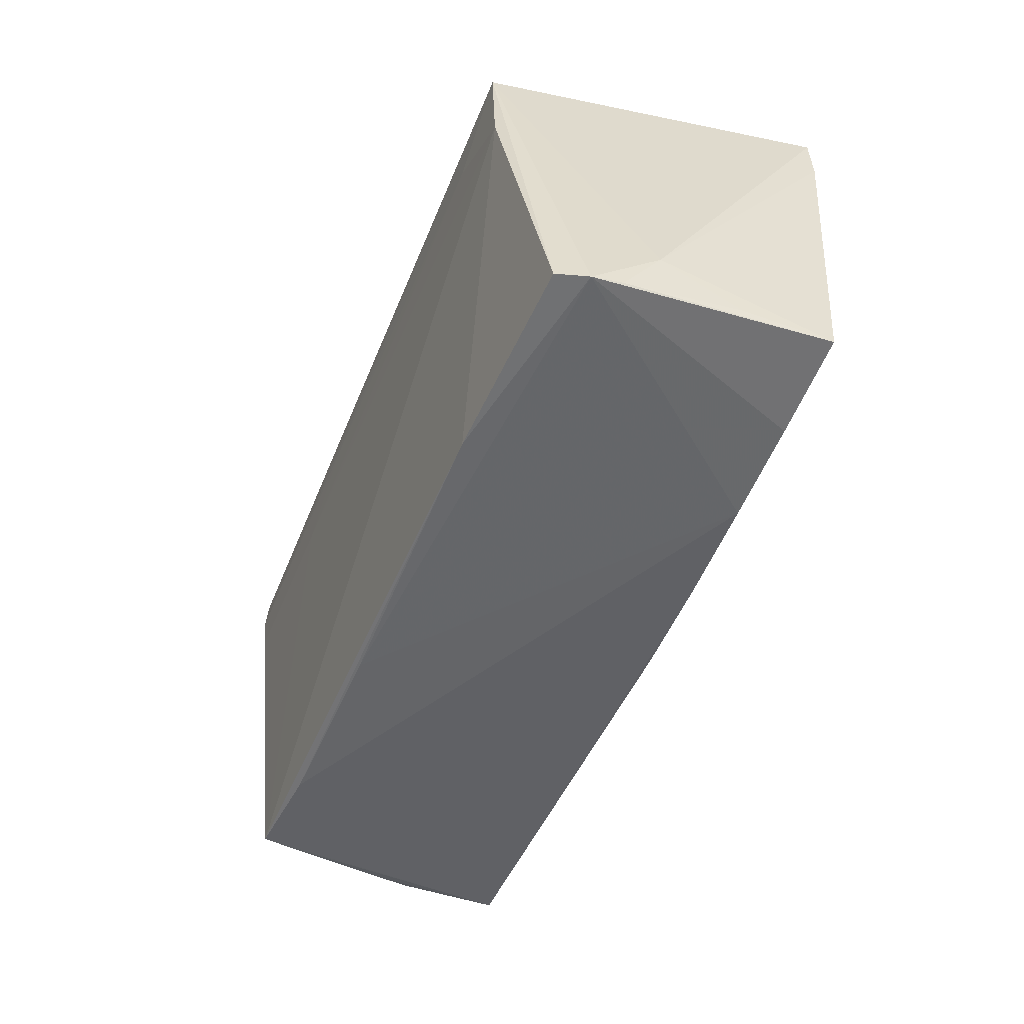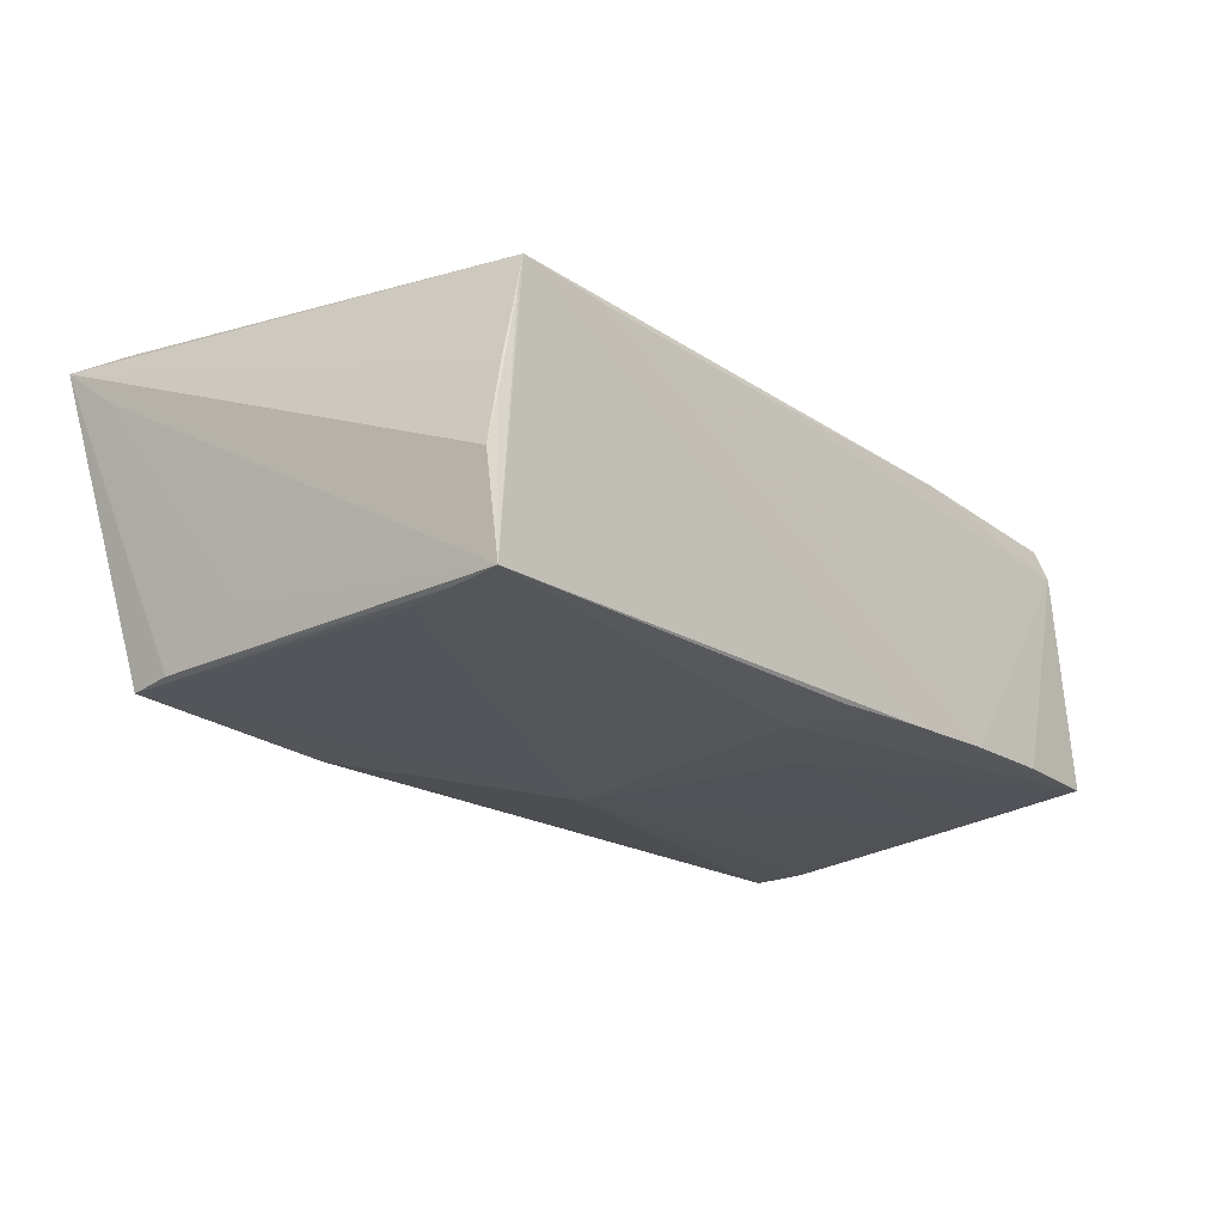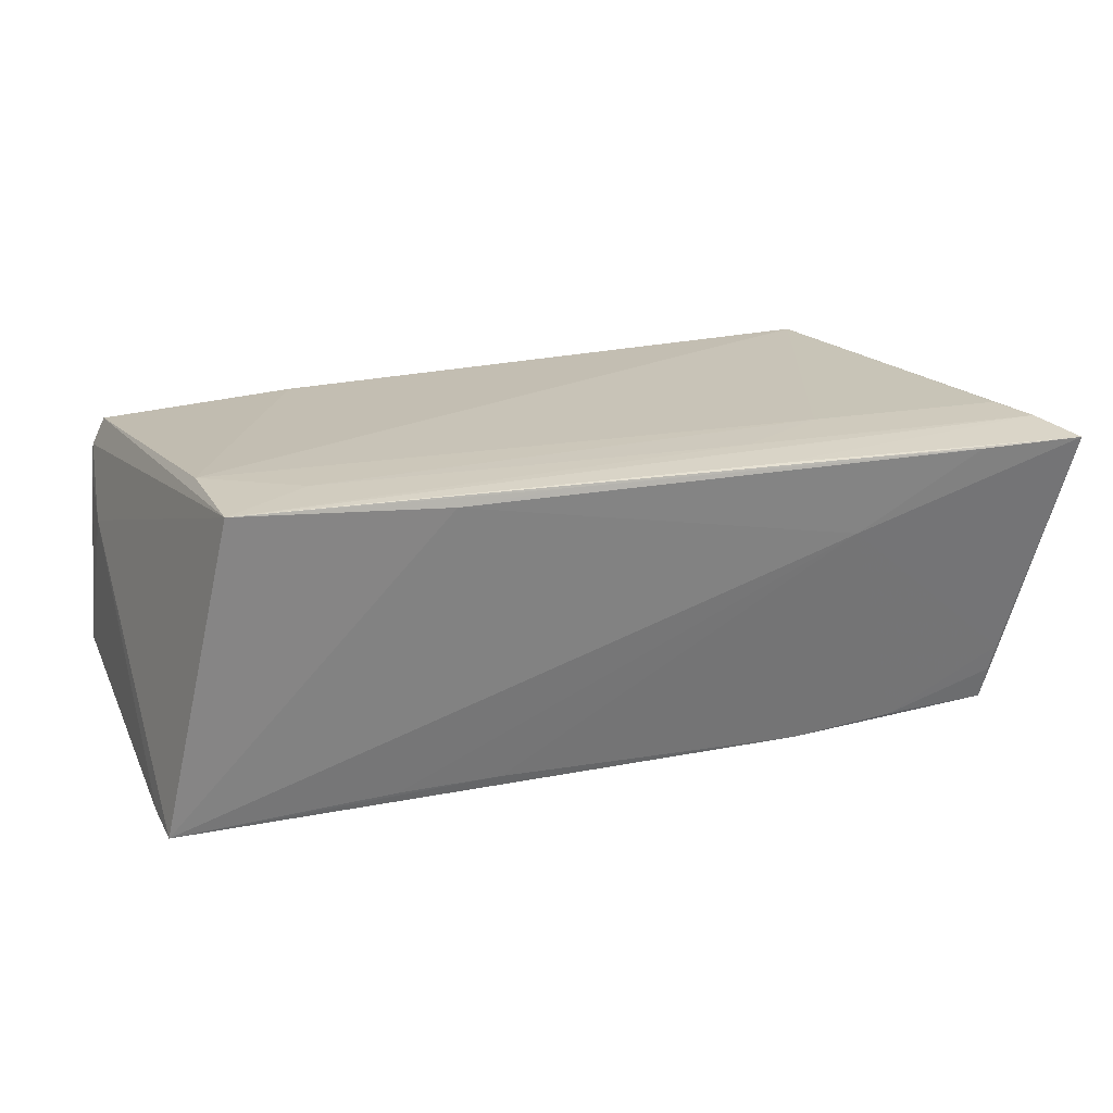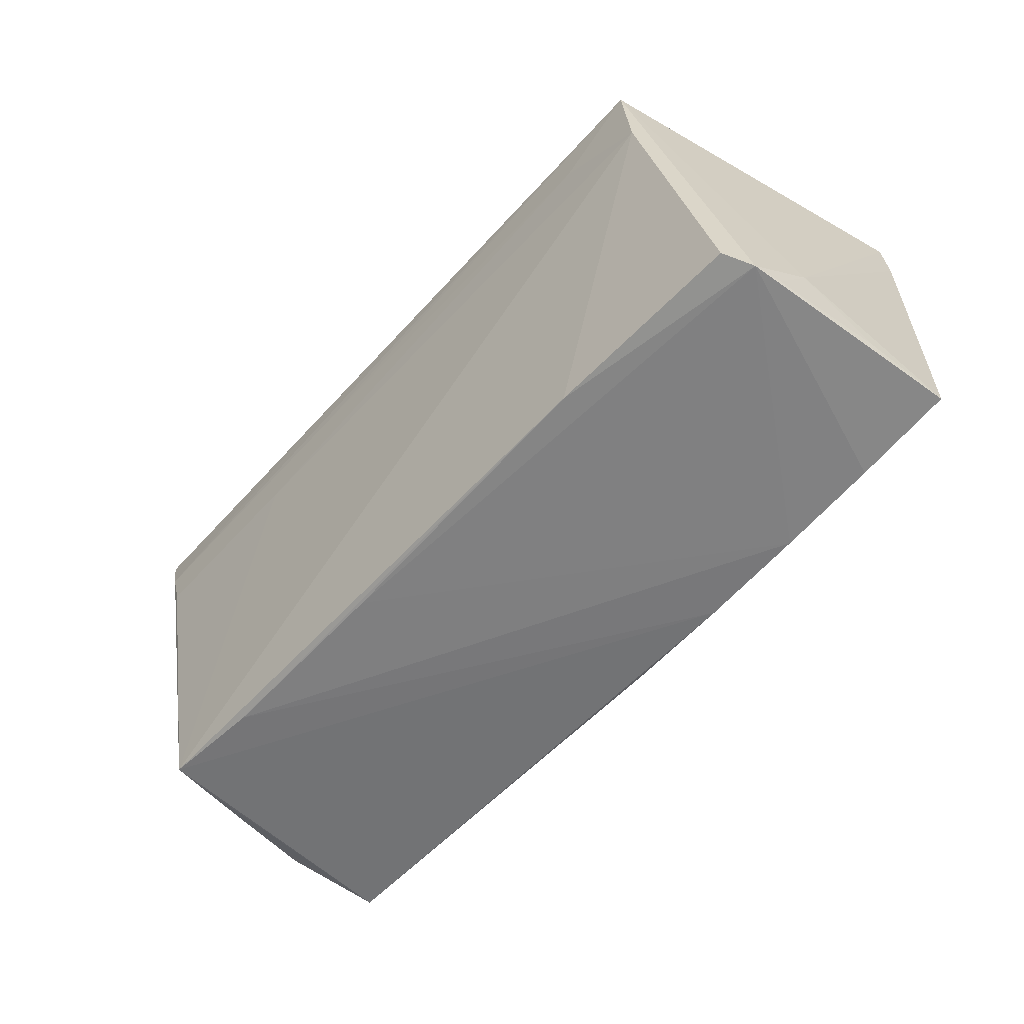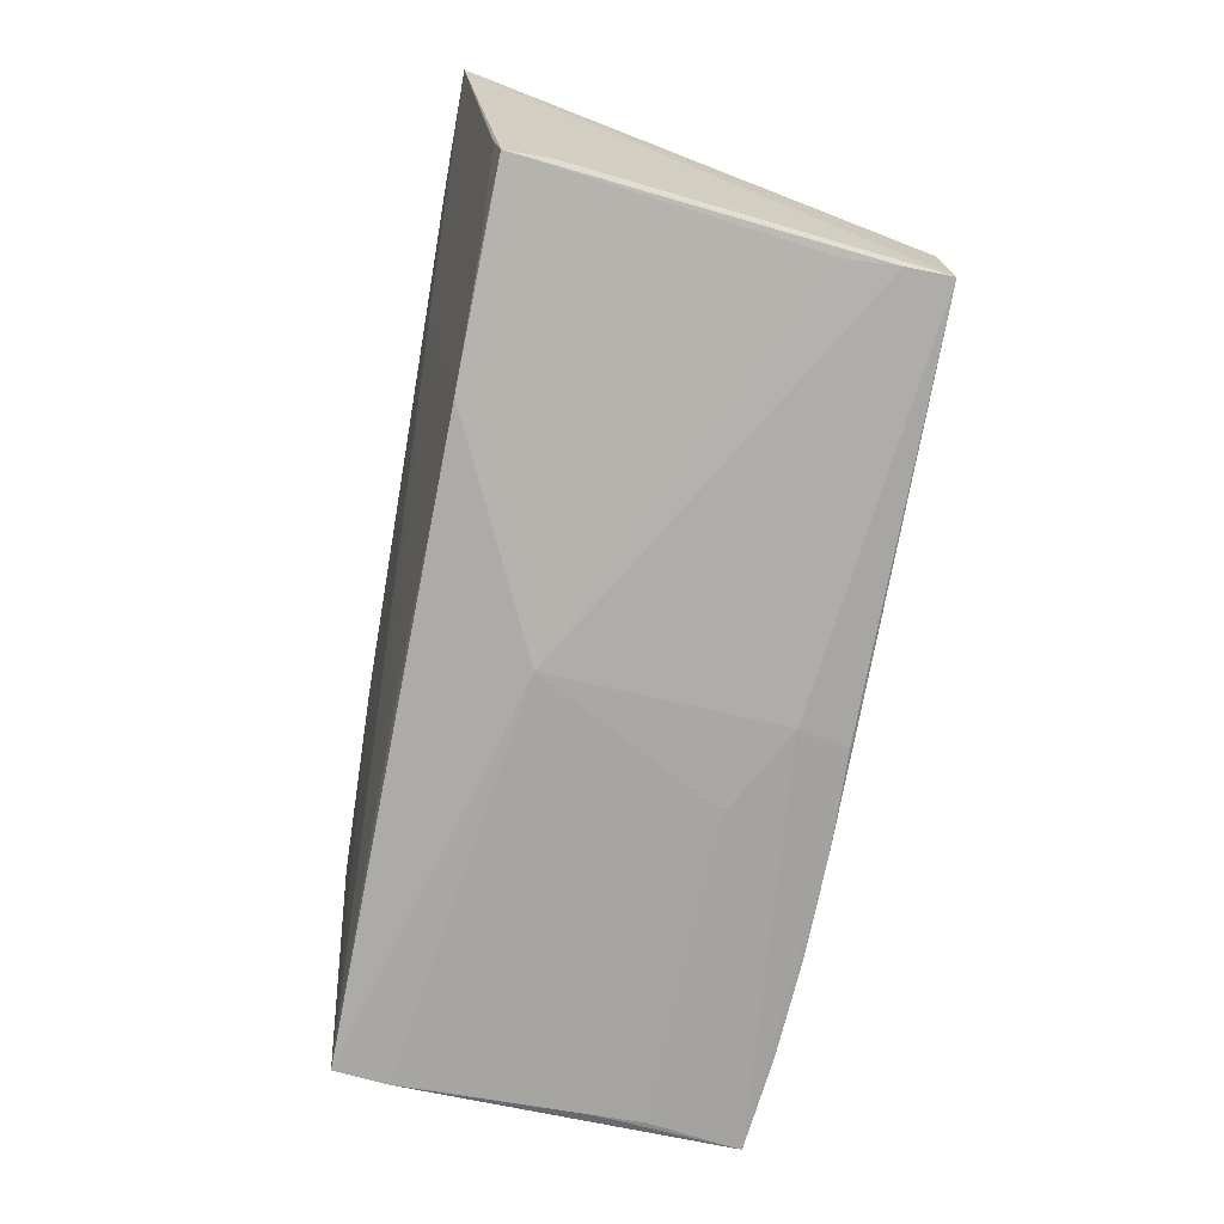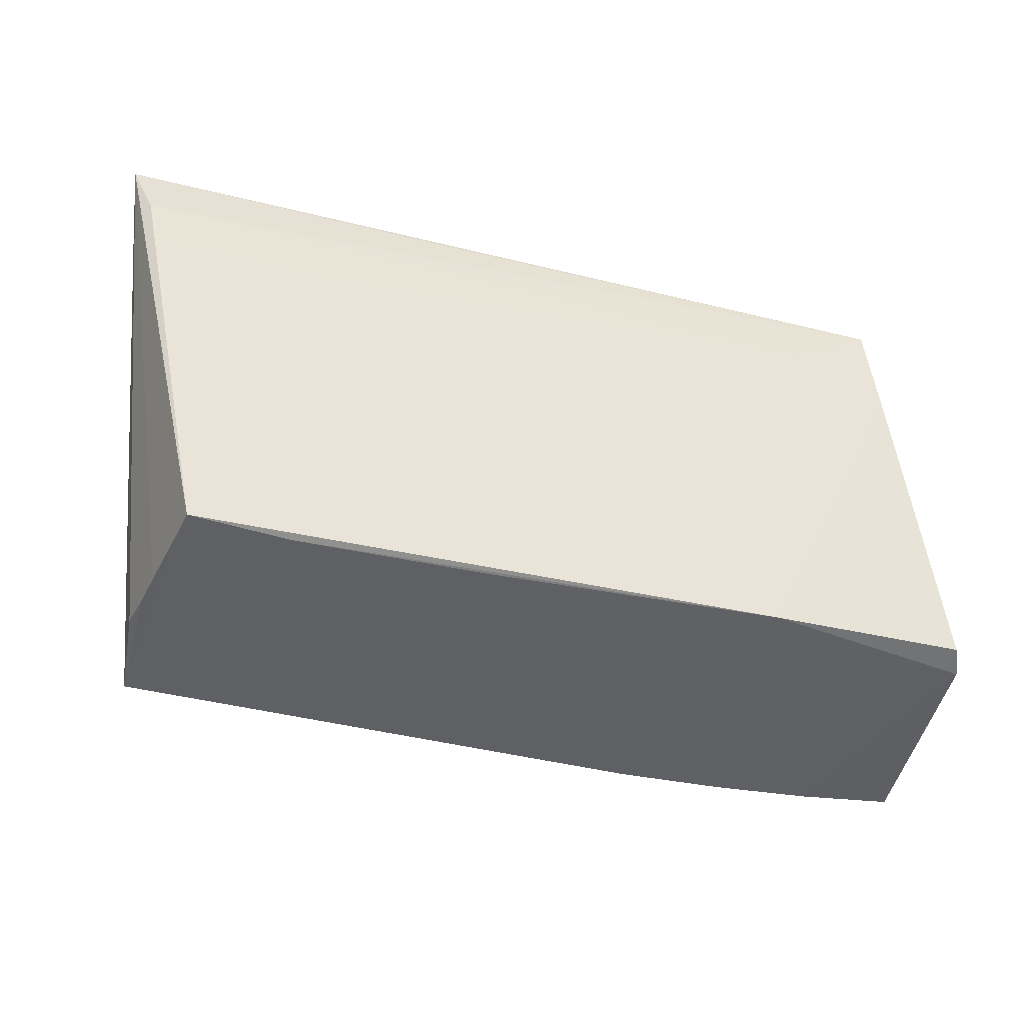
<metadata>
{"format":"obj","ext":"obj","renderer":"f3d","projection":"perspective","resolution":1024,"background":"white","views":[{"elev":-48.4,"azim":68.6,"up":"+Y"},{"elev":-19.9,"azim":-47.2,"up":"+Z"},{"elev":22.3,"azim":162.6,"up":"+Z"},{"elev":-55.8,"azim":49.0,"up":"+Y"},{"elev":-76.1,"azim":-100.6,"up":"+Z"},{"elev":-43.2,"azim":-15.9,"up":"+Y"}]}
</metadata>
<code>
v 0.05669 -0.0262 0.01297
v -0.05759 0.02292 0.01516
v -0.03185 0.02901 0.02048
v -0.04493 -0.02942 0.01932
v -0.05608 0.02244 0.0212
v -0.01881 0.02828 0.02072
v -0.02539 0.02216 -0.01974
v -0.0521 0.0218 -0.01784
v -0.04552 -0.02938 0.01573
v 0.02753 0.02313 -0.01876
v -0.05394 0.01625 0.02126
v 0.003121 0.00822 -0.02129
v -0.02881 0.01599 0.02129
v -0.05217 0.01636 -0.01716
v -0.0474 -0.01707 -0.01623
v 0.05894 -0.02696 -0.01543
v 0.05597 0.01041 -0.01966
v -0.05184 0.005051 -0.01174
v 0.007473 0.02831 0.02051
v -0.04538 0.02934 0.02014
v 0.05819 -0.02551 -0.004631
v 0.03619 0.02076 0.02129
v -0.04767 -0.02942 -0.01512
v 0.05505 -0.0254 0.01671
v -0.01729 0.02234 0.02126
v -0.03883 0.02217 -0.01837
v -0.02974 0.02808 0.01037
v 0.03371 -0.02918 -0.01556
v 0.05672 -0.01481 -0.01722
v 0.05535 0.02306 -0.02033
v 0.0565 -0.008285 -0.01797
v -0.05302 0.02355 -0.009996
v -0.04781 -0.02895 0.0022
v 0.01633 -0.01612 -0.01857
v 0.04817 0.01394 0.02119
v 0.04644 -0.0284 -0.01541
v -0.05894 0.02942 0.0203
v 0.05601 0.01605 -0.02015
v -0.04777 -0.02338 -0.01581
v -0.0525 0.02284 -0.01354
v -0.03222 -0.02934 0.01823
v -0.008077 -0.02845 0.01779
v -0.04876 -0.0286 -0.002812
v 0.04686 0.02745 0.02111
v 0.05742 -0.01946 0.004579
v 0.005199 -0.02245 -0.0179
v 0.05712 -0.02602 0.009289
v -0.04722 -0.02888 0.006858
v 0.0206 0.02829 0.01959
v 0.00693 -0.02906 -0.01622
v 0.01442 0.023 -0.01862
v 0.02986 -0.02678 0.01794
v 0.02022 -0.02942 -0.01589
f 35 24 44
f 13 4 35
f 13 11 4
f 35 4 52
f 52 24 35
f 30 44 45
f 46 39 12
f 49 44 30
f 37 4 5
f 4 11 5
f 17 31 12
f 41 52 4
f 42 52 41
f 38 45 16
f 30 45 38
f 16 31 38
f 31 17 38
f 12 30 38
f 38 17 12
f 1 44 24
f 1 45 44
f 24 52 1
f 1 52 42
f 48 4 37
f 37 43 48
f 39 46 23
f 23 43 37
f 37 2 23
f 16 46 34
f 12 31 34
f 34 46 12
f 27 49 30
f 37 44 3
f 6 44 37
f 37 5 6
f 6 5 44
f 35 44 22
f 22 13 35
f 12 39 15
f 15 8 12
f 39 8 15
f 12 8 7
f 7 30 12
f 7 51 30
f 7 27 51
f 47 1 16
f 45 1 47
f 50 23 46
f 43 23 33
f 33 48 43
f 37 8 14
f 14 2 37
f 14 8 39
f 39 23 14
f 29 31 16
f 16 34 29
f 29 34 31
f 20 27 37
f 49 27 20
f 37 3 20
f 30 51 10
f 10 27 30
f 51 27 10
f 13 22 25
f 11 13 25
f 25 5 11
f 44 5 25
f 25 22 44
f 40 8 37
f 16 45 21
f 21 47 16
f 45 47 21
f 53 46 16
f 53 50 46
f 23 50 53
f 53 41 4
f 4 23 53
f 4 48 9
f 48 33 9
f 9 23 4
f 9 33 23
f 18 23 2
f 2 14 18
f 18 14 23
f 19 3 44
f 19 20 3
f 44 49 19
f 49 20 19
f 26 7 8
f 8 40 26
f 27 7 26
f 37 27 32
f 32 40 37
f 27 26 32
f 32 26 40
f 16 1 36
f 36 53 16
f 41 53 28
f 53 36 28
f 42 41 28
f 28 1 42
f 28 36 1

</code>
